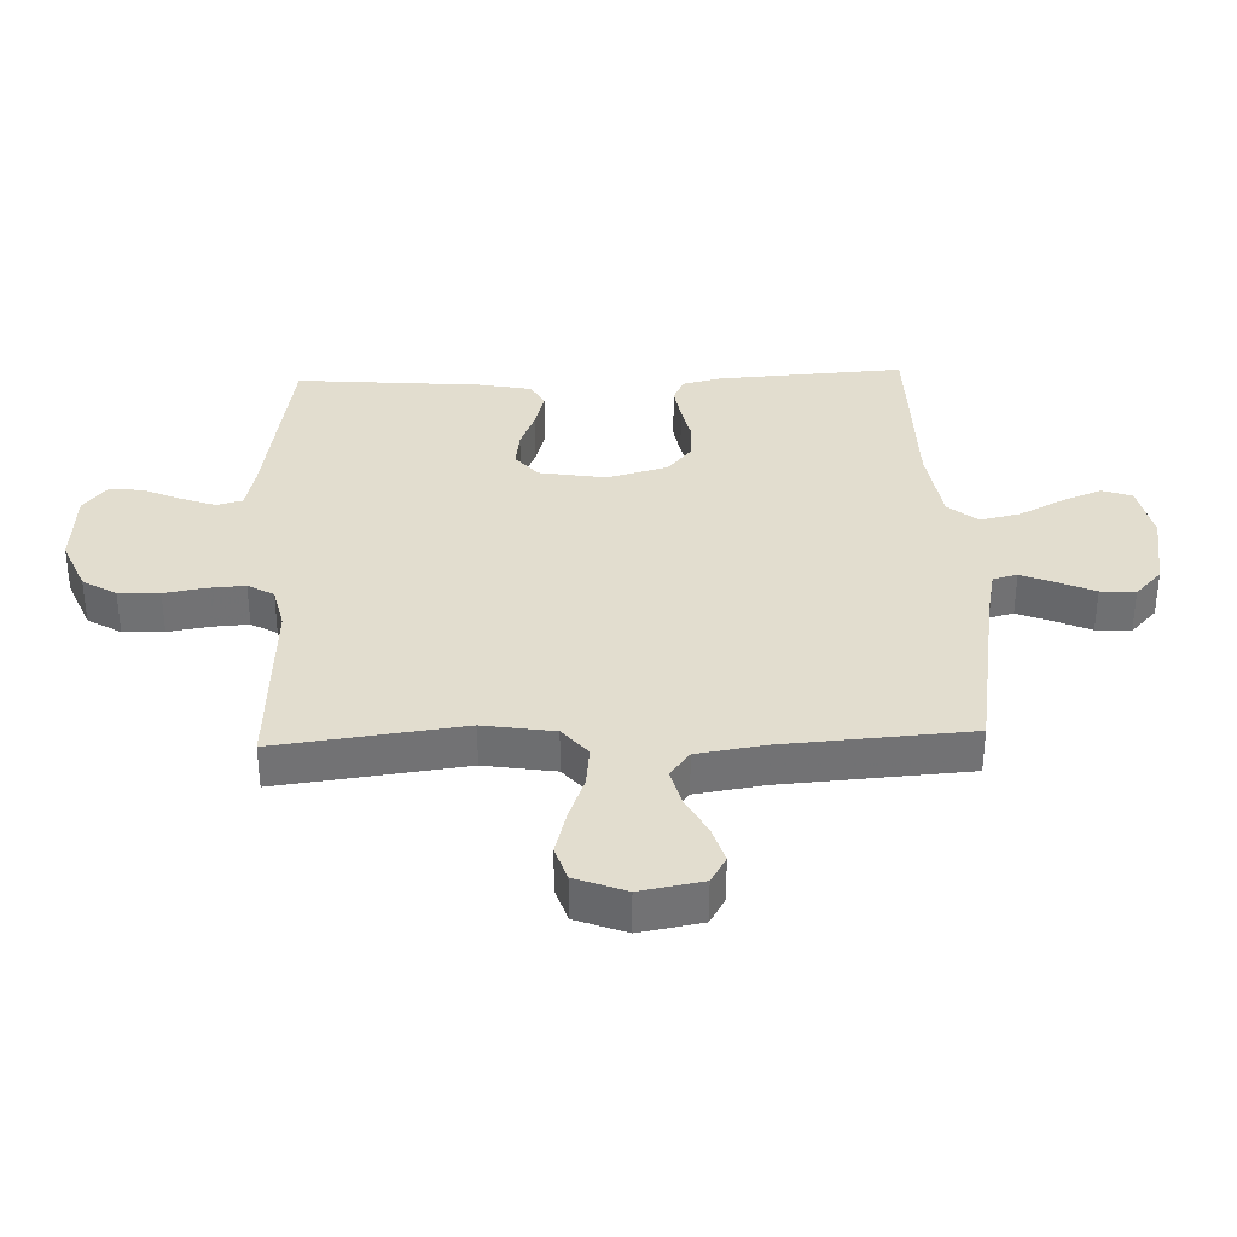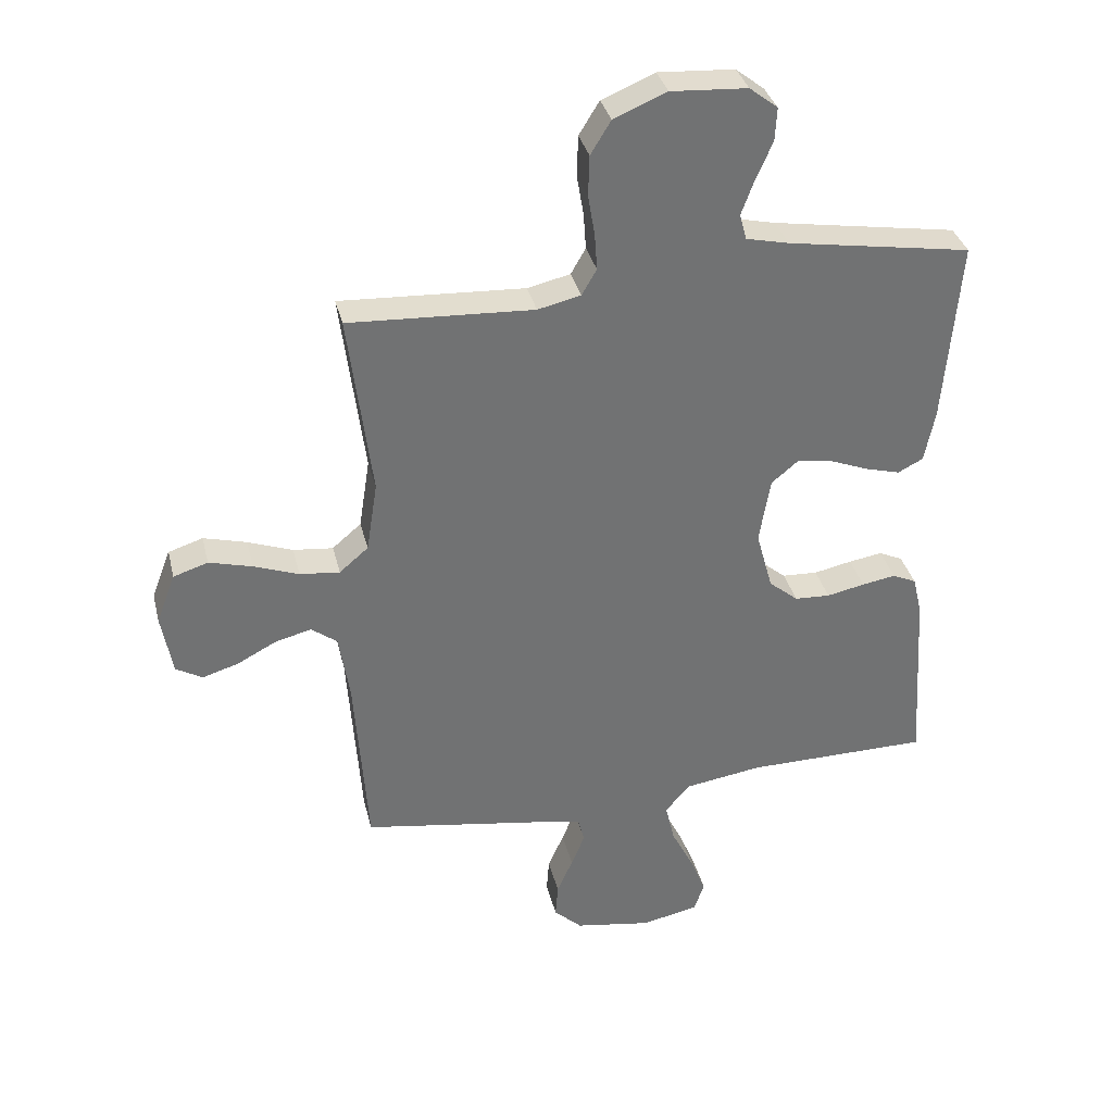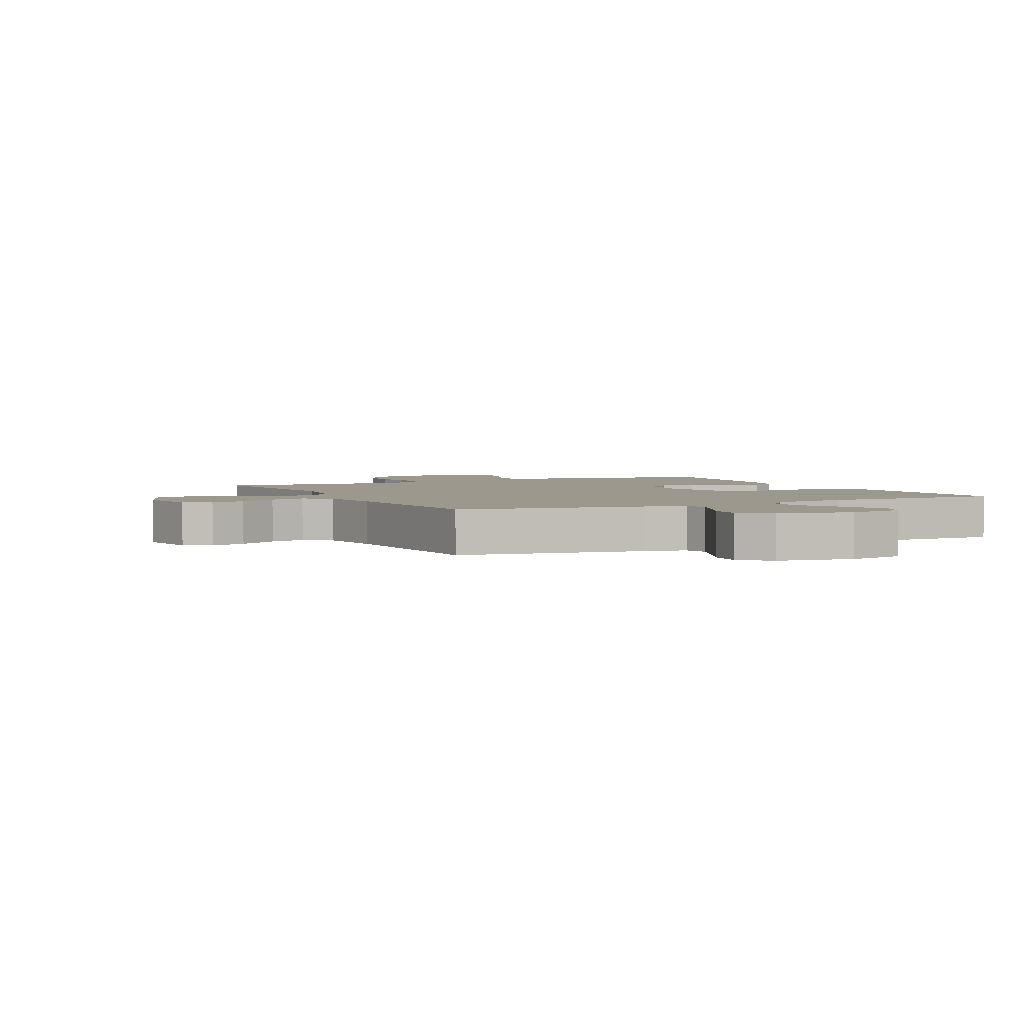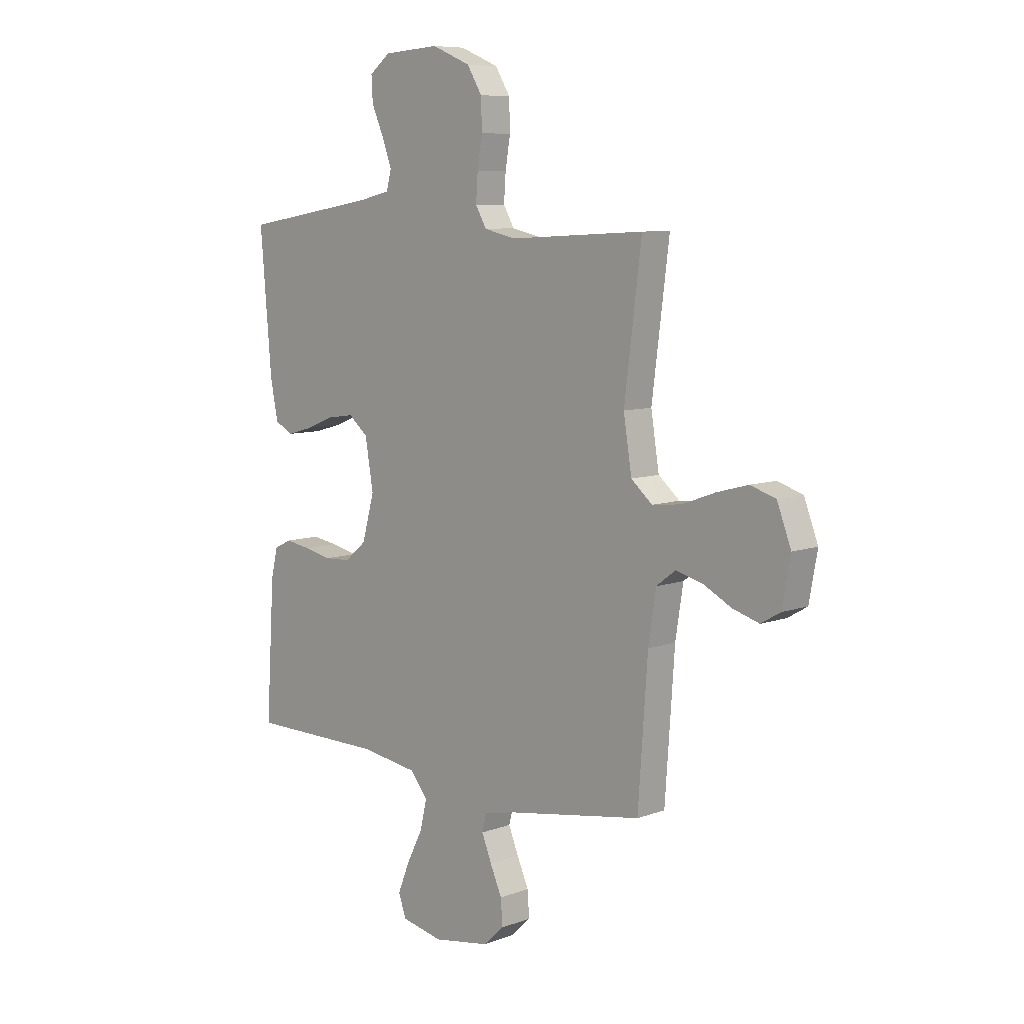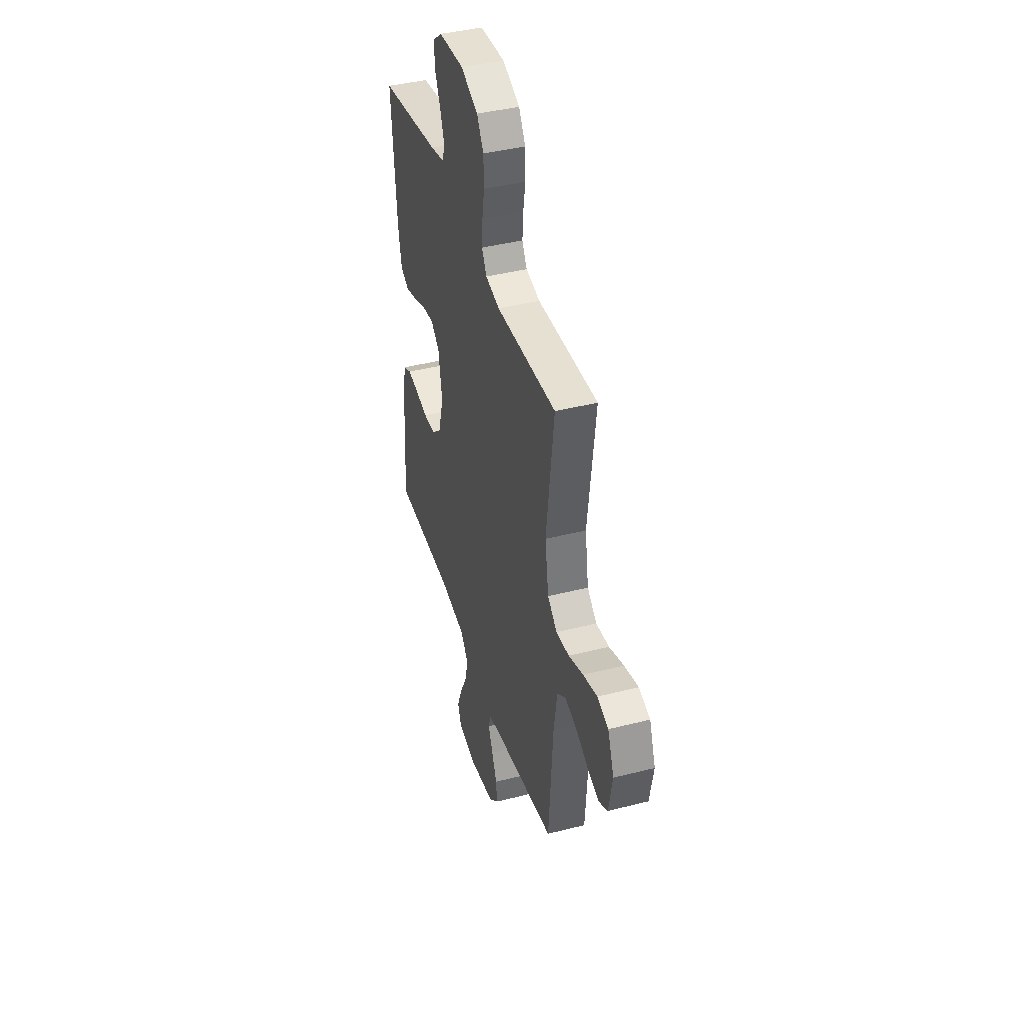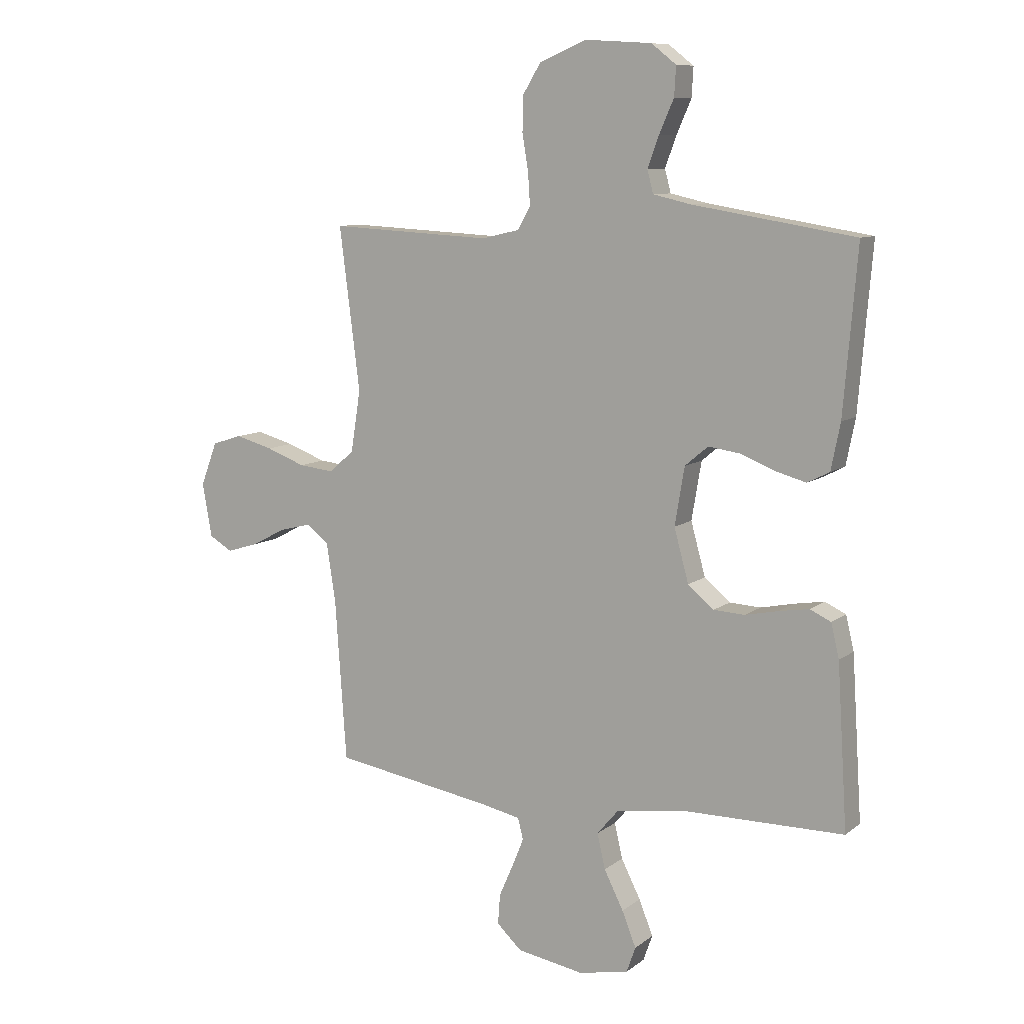
<metadata>
{"format":"obj","ext":"obj","renderer":"f3d","projection":"perspective","resolution":1024,"background":"white","views":[{"elev":34.8,"azim":87.9,"up":"+Y"},{"elev":34.9,"azim":166.5,"up":"+Z"},{"elev":3.0,"azim":153.8,"up":"+Y"},{"elev":8.1,"azim":44.9,"up":"+Z"},{"elev":41.7,"azim":72.9,"up":"+Z"},{"elev":9.4,"azim":-151.1,"up":"+Z"}]}
</metadata>
<code>
v -0.5 0.07 0.5
v -0.2 0.07 0.549
v -0.13 0.07 0.565
v -0.119 0.07 0.607
v -0.14 0.07 0.664
v -0.167 0.07 0.725
v -0.17 0.07 0.779
v -0.124 0.07 0.815
v 0 0.07 0.823
v 0.086 0.07 0.787
v 0.119 0.07 0.733
v 0.121 0.07 0.667
v 0.11 0.07 0.601
v 0.106 0.07 0.542
v 0.13 0.07 0.5
v 0.2 0.07 0.484
v 0.5 0.07 0.5
v 0.462 0.07 0.2
v 0.48 0.07 0.086
v 0.527 0.07 0.046
v 0.592 0.07 0.053
v 0.665 0.07 0.08
v 0.735 0.07 0.099
v 0.791 0.07 0.081
v 0.822 0.07 0
v 0.804 0.07 -0.1
v 0.761 0.07 -0.125
v 0.702 0.07 -0.107
v 0.639 0.07 -0.074
v 0.58 0.07 -0.059
v 0.538 0.07 -0.091
v 0.521 0.07 -0.2
v 0.5 0.07 -0.5
v 0.2 0.07 -0.549
v 0.129 0.07 -0.564
v 0.119 0.07 -0.603
v 0.141 0.07 -0.657
v 0.167 0.07 -0.716
v 0.171 0.07 -0.772
v 0.125 0.07 -0.815
v 0 0.07 -0.836
v -0.093 0.07 -0.817
v -0.11 0.07 -0.769
v -0.084 0.07 -0.704
v -0.048 0.07 -0.633
v -0.033 0.07 -0.568
v -0.073 0.07 -0.521
v -0.2 0.07 -0.502
v -0.5 0.07 -0.5
v -0.481 0.07 -0.2
v -0.466 0.07 -0.137
v -0.427 0.07 -0.119
v -0.372 0.07 -0.128
v -0.31 0.07 -0.141
v -0.252 0.07 -0.138
v -0.204 0.07 -0.098
v -0.177 0.07 0
v -0.195 0.07 0.107
v -0.238 0.07 0.143
v -0.296 0.07 0.135
v -0.359 0.07 0.11
v -0.417 0.07 0.094
v -0.458 0.07 0.115
v -0.475 0.07 0.2
v -0.5 0 0.5
v -0.2 0 0.549
v -0.13 0 0.565
v -0.119 0 0.607
v -0.14 0 0.664
v -0.167 0 0.725
v -0.17 0 0.779
v -0.124 0 0.815
v 0 0 0.823
v 0.086 0 0.787
v 0.119 0 0.733
v 0.121 0 0.667
v 0.11 0 0.601
v 0.106 0 0.542
v 0.13 0 0.5
v 0.2 0 0.484
v 0.5 0 0.5
v 0.462 0 0.2
v 0.48 0 0.086
v 0.527 0 0.046
v 0.592 0 0.053
v 0.665 0 0.08
v 0.735 0 0.099
v 0.791 0 0.081
v 0.822 0 0
v 0.804 0 -0.1
v 0.761 0 -0.125
v 0.702 0 -0.107
v 0.639 0 -0.074
v 0.58 0 -0.059
v 0.538 0 -0.091
v 0.521 0 -0.2
v 0.5 0 -0.5
v 0.2 0 -0.549
v 0.129 0 -0.564
v 0.119 0 -0.603
v 0.141 0 -0.657
v 0.167 0 -0.716
v 0.171 0 -0.772
v 0.125 0 -0.815
v 0 0 -0.836
v -0.093 0 -0.817
v -0.11 0 -0.769
v -0.084 0 -0.704
v -0.048 0 -0.633
v -0.033 0 -0.568
v -0.073 0 -0.521
v -0.2 0 -0.502
v -0.5 0 -0.5
v -0.481 0 -0.2
v -0.466 0 -0.137
v -0.427 0 -0.119
v -0.372 0 -0.128
v -0.31 0 -0.141
v -0.252 0 -0.138
v -0.204 0 -0.098
v -0.177 0 0
v -0.195 0 0.107
v -0.238 0 0.143
v -0.296 0 0.135
v -0.359 0 0.11
v -0.417 0 0.094
v -0.458 0 0.115
v -0.475 0 0.2
f 63 64 1 2
f 60 61 62 63
f 59 60 63 2
f 58 59 2 3
f 57 58 3 4
f 51 52 53 54
f 49 50 51 54
f 48 49 54 55
f 47 48 55 56
f 42 43 44 45
f 40 41 42 45
f 40 45 46
f 37 38 39 40
f 36 37 40 46
f 35 36 46 47
f 32 33 34
f 31 32 34 35
f 26 27 28 29
f 26 29 30
f 25 26 30
f 24 25 30
f 21 22 23 24
f 21 24 30
f 20 21 30 31
f 16 17 18
f 15 16 18 19
f 10 11 12 13
f 10 13 14
f 9 10 14
f 8 9 14
f 5 6 7 8
f 4 5 8 14
f 57 4 14 15
f 19 20 31 35
f 35 47 56 57
f 15 19 35 57
f 66 65 128 127
f 127 126 125 124
f 66 127 124 123
f 67 66 123 122
f 68 67 122 121
f 118 117 116 115
f 118 115 114 113
f 119 118 113 112
f 120 119 112 111
f 109 108 107 106
f 109 106 105 104
f 110 109 104
f 104 103 102 101
f 110 104 101 100
f 111 110 100 99
f 98 97 96
f 99 98 96 95
f 93 92 91 90
f 94 93 90
f 94 90 89
f 94 89 88
f 88 87 86 85
f 94 88 85
f 95 94 85 84
f 82 81 80
f 83 82 80 79
f 77 76 75 74
f 78 77 74
f 78 74 73
f 78 73 72
f 72 71 70 69
f 78 72 69 68
f 79 78 68 121
f 99 95 84 83
f 121 120 111 99
f 121 99 83 79
f 1 65 66 2
f 2 66 67 3
f 3 67 68 4
f 4 68 69 5
f 5 69 70 6
f 6 70 71 7
f 7 71 72 8
f 8 72 73 9
f 9 73 74 10
f 10 74 75 11
f 11 75 76 12
f 12 76 77 13
f 13 77 78 14
f 14 78 79 15
f 15 79 80 16
f 16 80 81 17
f 17 81 82 18
f 18 82 83 19
f 19 83 84 20
f 20 84 85 21
f 21 85 86 22
f 22 86 87 23
f 23 87 88 24
f 24 88 89 25
f 25 89 90 26
f 26 90 91 27
f 27 91 92 28
f 28 92 93 29
f 29 93 94 30
f 30 94 95 31
f 31 95 96 32
f 32 96 97 33
f 33 97 98 34
f 34 98 99 35
f 35 99 100 36
f 36 100 101 37
f 37 101 102 38
f 38 102 103 39
f 39 103 104 40
f 40 104 105 41
f 41 105 106 42
f 42 106 107 43
f 43 107 108 44
f 44 108 109 45
f 45 109 110 46
f 46 110 111 47
f 47 111 112 48
f 48 112 113 49
f 49 113 114 50
f 50 114 115 51
f 51 115 116 52
f 52 116 117 53
f 53 117 118 54
f 54 118 119 55
f 55 119 120 56
f 56 120 121 57
f 57 121 122 58
f 58 122 123 59
f 59 123 124 60
f 60 124 125 61
f 61 125 126 62
f 62 126 127 63
f 63 127 128 64
f 64 128 65 1

</code>
